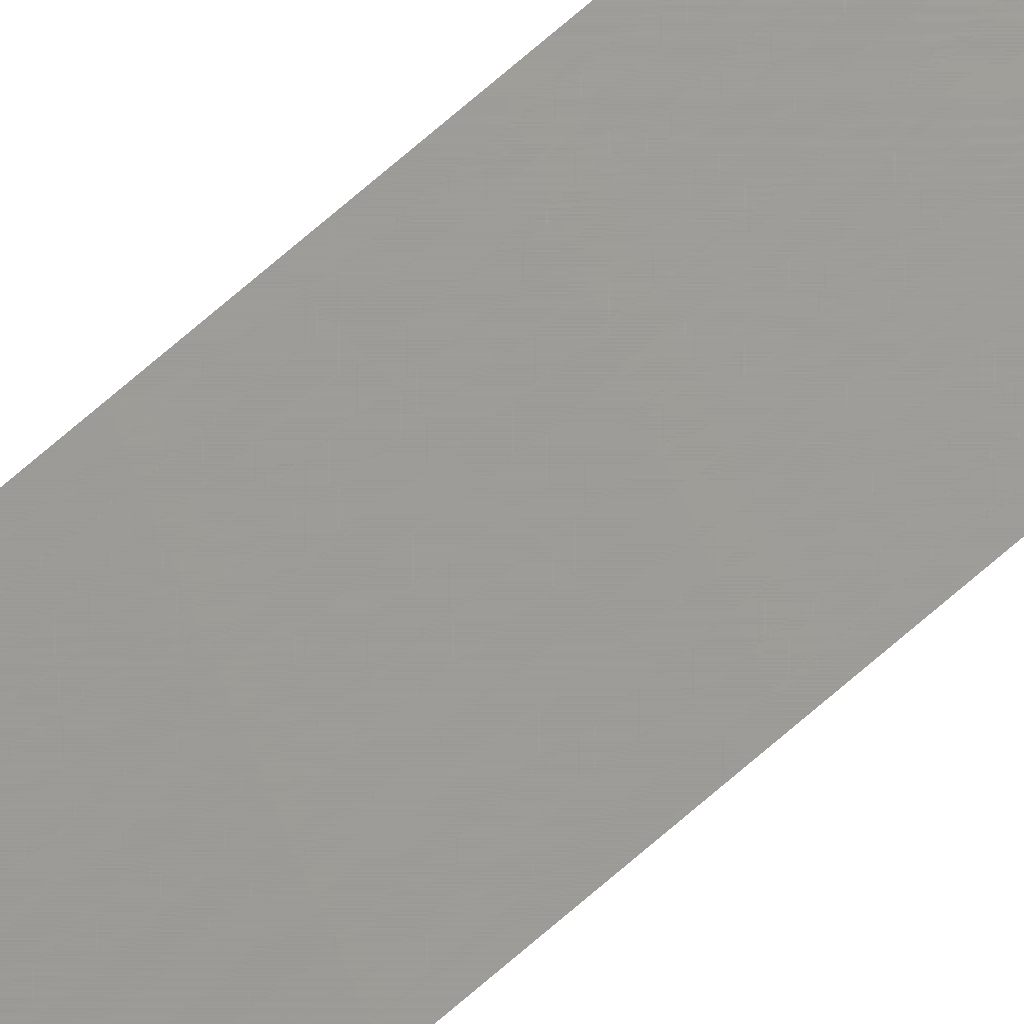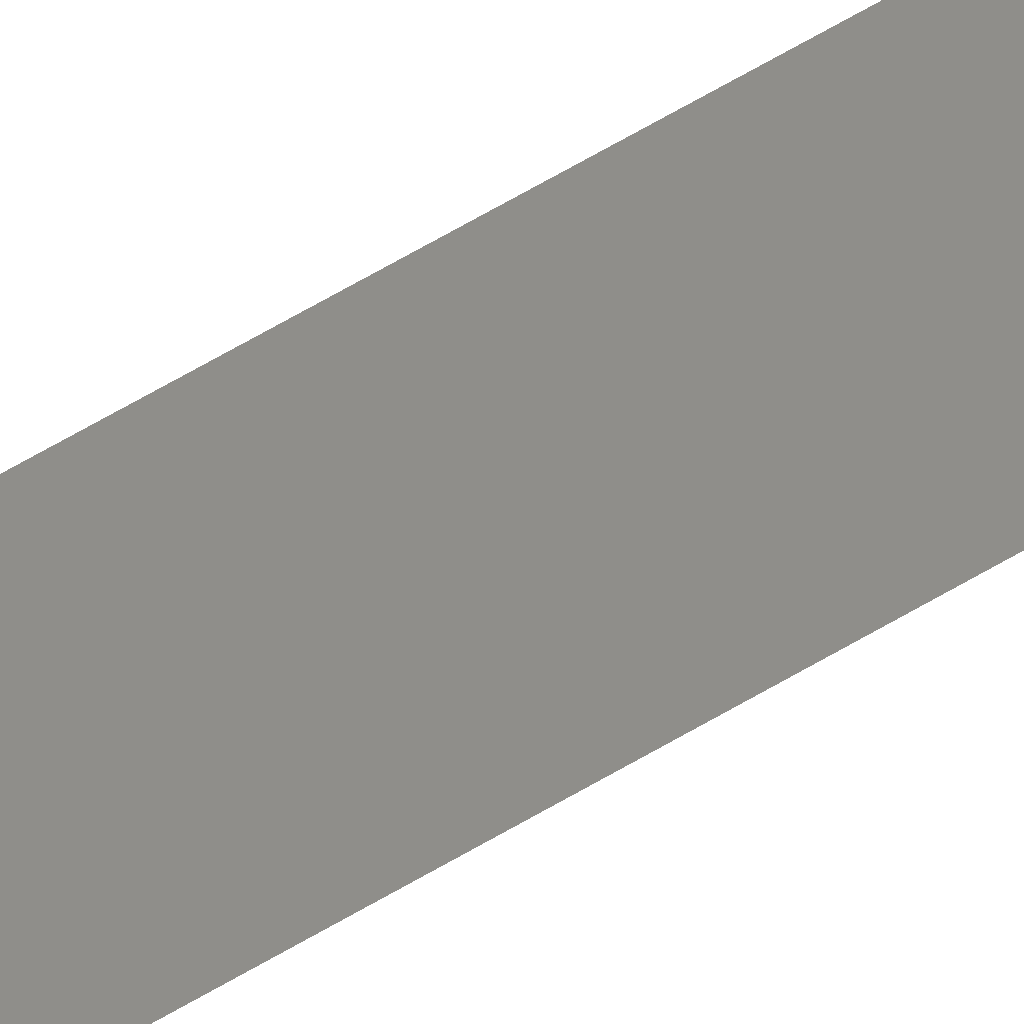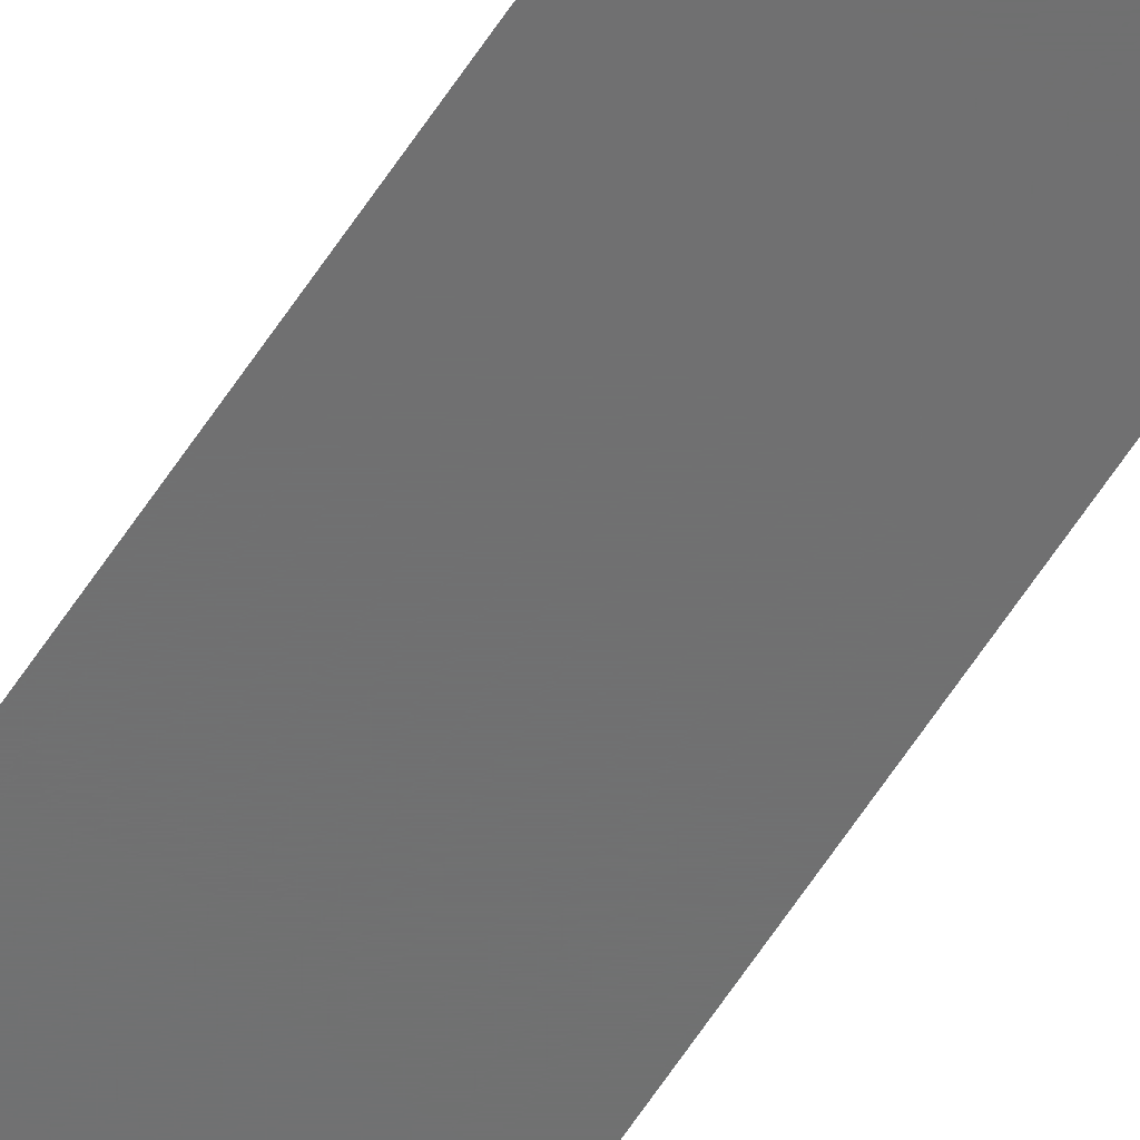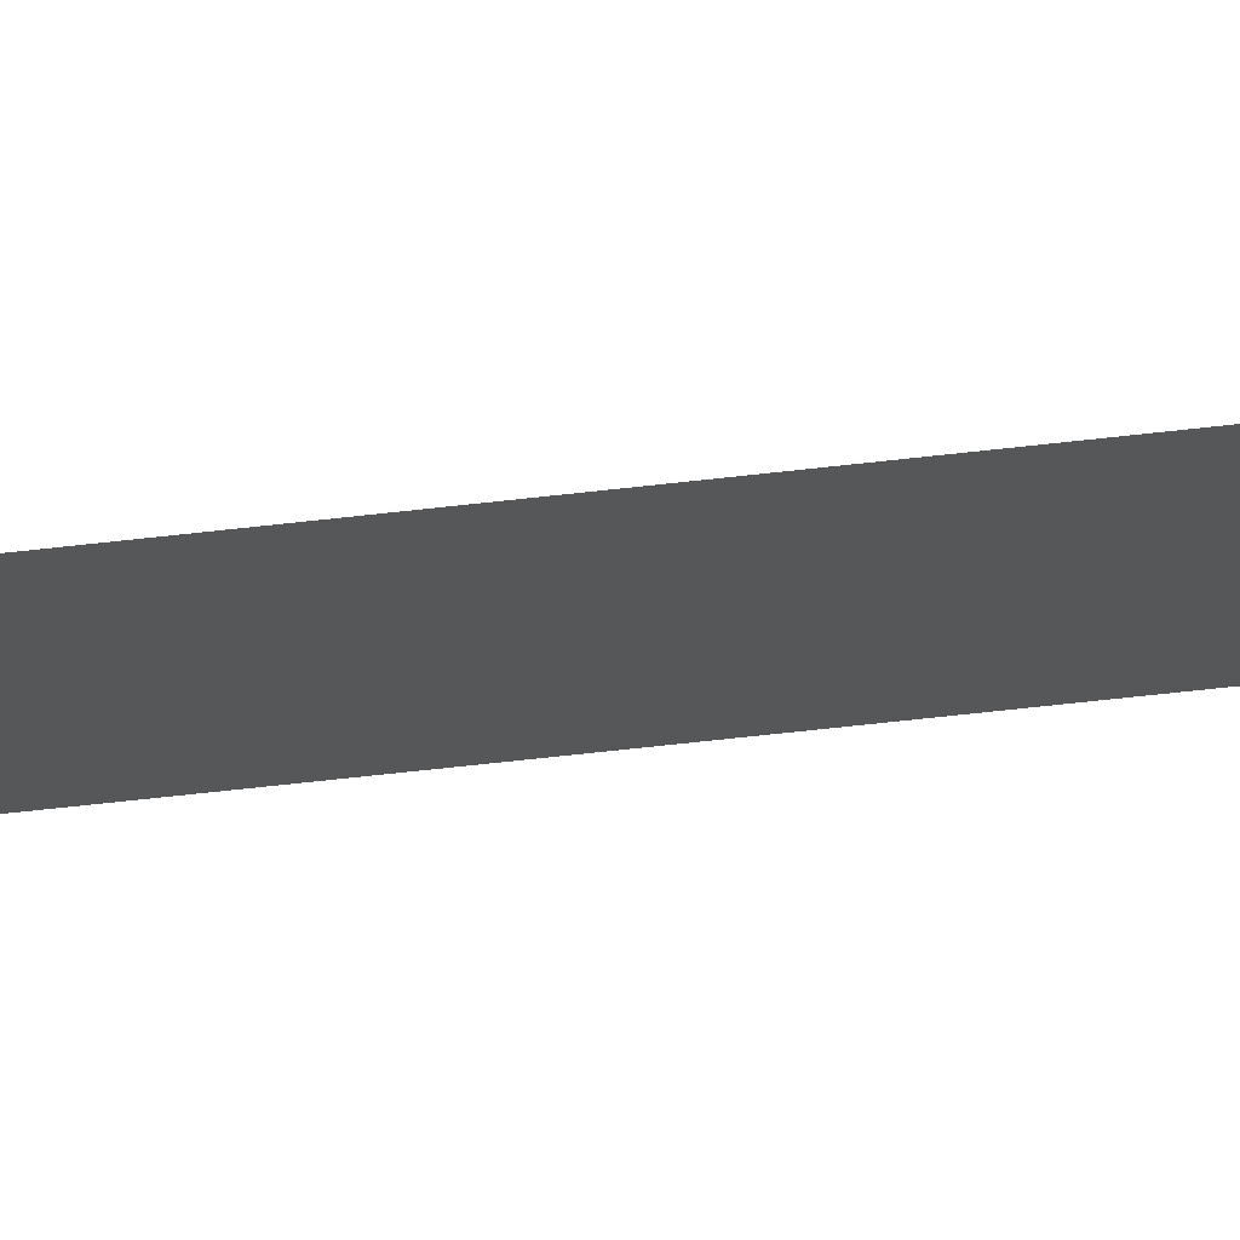
<metadata>
{"format":"stl","ext":"stl","renderer":"f3d","projection":"perspective","resolution":1024,"background":"white","views":[{"elev":68.8,"azim":-131.5,"up":"+Z"},{"elev":43.7,"azim":52.0,"up":"+Z"},{"elev":-58.6,"azim":-32.1,"up":"+Z"},{"elev":-16.4,"azim":110.2,"up":"+Z"}]}
</metadata>
<code>
# stl→obj: 289 verts, 512 faces
v 10 1000 0
v 10 937.5 0
v 8.75 937.5 0
v 8.75 875 0
v 10 875 0
v 7.5 875 0
v 8.75 812.5 0
v 7.5 812.5 0
v 7.5 750 0
v 10 812.5 0
v 8.75 750 0
v 10 750 0
v 6.25 812.5 0
v 6.25 750 0
v 5 750 0
v 8.75 687.5 0
v 7.5 687.5 0
v 7.5 625 0
v 6.25 625 0
v 6.25 687.5 0
v 5 625 0
v 6.25 562.5 0
v 5 562.5 0
v 5 500 0
v 5 687.5 0
v 10 687.5 0
v 8.75 625 0
v 10 625 0
v 8.75 562.5 0
v 7.5 562.5 0
v 7.5 500 0
v 10 562.5 0
v 8.75 500 0
v 10 500 0
v 6.25 500 0
v 3.75 687.5 0
v 3.75 625 0
v 2.5 625 0
v 3.75 562.5 0
v 2.5 562.5 0
v 2.5 500 0
v 3.75 500 0
v 1.25 562.5 0
v 1.25 500 0
v 0 500 0
v 8.75 437.5 0
v 7.5 437.5 0
v 7.5 375 0
v 6.25 375 0
v 6.25 437.5 0
v 5 375 0
v 6.25 312.5 0
v 5 312.5 0
v 5 250 0
v 5 437.5 0
v 3.75 250 0
v 3.75 312.5 0
v 2.5 250 0
v 2.5 312.5 0
v 3.75 375 0
v 2.5 375 0
v 1.25 250 0
v 1.25 312.5 0
v 0 250 0
v 3.75 437.5 0
v 3.75 187.5 0
v 2.5 187.5 0
v 2.5 125 0
v 1.25 125 0
v 1.25 187.5 0
v 0 125 0
v 1.25 62.5 0
v 0 62.5 0
v 0 0 0
v 0 187.5 0
v 2.5 437.5 0
v 1.25 375 0
v 1.25 437.5 0
v 0 375 0
v 0 312.5 0
v 0 437.5 0
v 10 437.5 0
v 8.75 375 0
v 10 375 0
v 8.75 312.5 0
v 7.5 312.5 0
v 7.5 250 0
v 10 312.5 0
v 8.75 250 0
v 10 250 0
v 6.25 250 0
v 8.75 187.5 0
v 7.5 187.5 0
v 7.5 125 0
v 6.25 125 0
v 6.25 187.5 0
v 5 125 0
v 6.25 62.5 0
v 5 62.5 0
v 5 0 0
v 5 187.5 0
v 10 187.5 0
v 8.75 125 0
v 10 125 0
v 8.75 62.5 0
v 7.5 62.5 0
v 7.5 0 0
v 10 62.5 0
v 8.75 0 0
v 10 0 0
v 6.25 0 0
v 3.75 125 0
v 3.75 62.5 0
v 2.5 62.5 0
v 2.5 0 0
v 3.75 0 0
v 1.25 0 0
v -1.25 437.5 0
v -1.25 375 0
v -2.5 375 0
v -1.25 312.5 0
v -2.5 312.5 0
v -2.5 250 0
v -1.25 250 0
v -3.75 312.5 0
v -3.75 250 0
v -5 250 0
v -1.25 187.5 0
v -2.5 187.5 0
v -2.5 125 0
v -3.75 125 0
v -3.75 187.5 0
v -5 125 0
v -3.75 62.5 0
v -5 62.5 0
v -5 0 0
v -5 187.5 0
v -1.25 125 0
v -1.25 62.5 0
v -2.5 62.5 0
v -2.5 0 0
v -1.25 0 0
v -3.75 0 0
v -6.25 187.5 0
v -6.25 125 0
v -7.5 125 0
v -6.25 62.5 0
v -7.5 62.5 0
v -7.5 0 0
v -6.25 0 0
v -8.75 62.5 0
v -8.75 0 0
v -10 0 0
v -10 62.5 0
v -8.75 125 0
v -10 125 0
v -8.75 187.5 0
v -7.5 187.5 0
v -7.5 250 0
v -10 187.5 0
v -8.75 250 0
v -10 250 0
v -6.25 250 0
v -8.75 312.5 0
v -7.5 312.5 0
v -7.5 375 0
v -6.25 375 0
v -6.25 312.5 0
v -5 375 0
v -6.25 437.5 0
v -5 437.5 0
v -5 500 0
v -5 312.5 0
v -10 312.5 0
v -8.75 375 0
v -10 375 0
v -8.75 437.5 0
v -7.5 437.5 0
v -7.5 500 0
v -10 437.5 0
v -8.75 500 0
v -10 500 0
v -6.25 500 0
v -3.75 375 0
v -3.75 437.5 0
v -2.5 437.5 0
v -2.5 500 0
v -3.75 500 0
v -1.25 500 0
v -8.75 562.5 0
v -7.5 562.5 0
v -7.5 625 0
v -6.25 625 0
v -6.25 562.5 0
v -5 625 0
v -6.25 687.5 0
v -5 687.5 0
v -5 750 0
v -5 562.5 0
v -3.75 750 0
v -3.75 687.5 0
v -2.5 750 0
v -2.5 687.5 0
v -3.75 625 0
v -2.5 625 0
v -1.25 750 0
v -1.25 687.5 0
v 0 750 0
v -3.75 562.5 0
v -3.75 812.5 0
v -2.5 812.5 0
v -2.5 875 0
v -1.25 875 0
v -1.25 812.5 0
v 0 875 0
v -1.25 937.5 0
v 0 937.5 0
v 0 1000 0
v 0 812.5 0
v -2.5 562.5 0
v -1.25 625 0
v -1.25 562.5 0
v 0 625 0
v 0 687.5 0
v 0 562.5 0
v -10 562.5 0
v -8.75 625 0
v -10 625 0
v -8.75 687.5 0
v -7.5 687.5 0
v -7.5 750 0
v -10 687.5 0
v -8.75 750 0
v -10 750 0
v -6.25 750 0
v -8.75 812.5 0
v -7.5 812.5 0
v -7.5 875 0
v -6.25 875 0
v -6.25 812.5 0
v -5 875 0
v -6.25 937.5 0
v -5 937.5 0
v -5 1000 0
v -5 812.5 0
v -10 812.5 0
v -8.75 875 0
v -10 875 0
v -8.75 937.5 0
v -7.5 937.5 0
v -7.5 1000 0
v -10 937.5 0
v -8.75 1000 0
v -10 1000 0
v -6.25 1000 0
v -3.75 875 0
v -3.75 937.5 0
v -2.5 937.5 0
v -2.5 1000 0
v -3.75 1000 0
v -1.25 1000 0
v 1.25 625 0
v 1.25 687.5 0
v 2.5 687.5 0
v 2.5 750 0
v 1.25 750 0
v 3.75 750 0
v 1.25 812.5 0
v 2.5 812.5 0
v 2.5 875 0
v 3.75 875 0
v 3.75 812.5 0
v 5 875 0
v 3.75 937.5 0
v 5 937.5 0
v 5 1000 0
v 5 812.5 0
v 1.25 875 0
v 1.25 937.5 0
v 2.5 937.5 0
v 2.5 1000 0
v 1.25 1000 0
v 3.75 1000 0
v 6.25 875 0
v 6.25 937.5 0
v 7.5 937.5 0
v 7.5 1000 0
v 6.25 1000 0
v 8.75 1000 0
f 1 2 3
f 2 4 3
f 2 5 4
f 3 4 6
f 5 7 4
f 7 8 4
f 7 9 8
f 4 8 6
f 5 10 7
f 10 11 7
f 10 12 11
f 7 11 9
f 6 8 13
f 8 14 13
f 8 9 14
f 13 14 15
f 12 16 11
f 16 17 11
f 16 18 17
f 11 17 9
f 18 19 17
f 19 20 17
f 19 21 20
f 17 20 9
f 18 22 19
f 22 23 19
f 22 24 23
f 19 23 21
f 9 20 14
f 20 25 14
f 20 21 25
f 14 25 15
f 12 26 16
f 26 27 16
f 26 28 27
f 16 27 18
f 28 29 27
f 29 30 27
f 29 31 30
f 27 30 18
f 28 32 29
f 32 33 29
f 32 34 33
f 29 33 31
f 18 30 22
f 30 35 22
f 30 31 35
f 22 35 24
f 15 25 36
f 25 37 36
f 25 21 37
f 36 37 38
f 21 39 37
f 39 40 37
f 39 41 40
f 37 40 38
f 21 23 39
f 23 42 39
f 23 24 42
f 39 42 41
f 38 40 43
f 40 44 43
f 40 41 44
f 43 44 45
f 34 46 33
f 46 47 33
f 46 48 47
f 33 47 31
f 48 49 47
f 49 50 47
f 49 51 50
f 47 50 31
f 48 52 49
f 52 53 49
f 52 54 53
f 49 53 51
f 31 50 35
f 50 55 35
f 50 51 55
f 35 55 24
f 54 56 53
f 56 57 53
f 56 58 57
f 53 57 51
f 58 59 57
f 59 60 57
f 59 61 60
f 57 60 51
f 58 62 59
f 62 63 59
f 62 64 63
f 59 63 61
f 51 60 55
f 60 65 55
f 60 61 65
f 55 65 24
f 54 66 56
f 66 67 56
f 66 68 67
f 56 67 58
f 68 69 67
f 69 70 67
f 69 71 70
f 67 70 58
f 68 72 69
f 72 73 69
f 72 74 73
f 69 73 71
f 58 70 62
f 70 75 62
f 70 71 75
f 62 75 64
f 24 65 42
f 65 76 42
f 65 61 76
f 42 76 41
f 61 77 76
f 77 78 76
f 77 79 78
f 76 78 41
f 61 63 77
f 63 80 77
f 63 64 80
f 77 80 79
f 41 78 44
f 78 81 44
f 78 79 81
f 44 81 45
f 34 82 46
f 82 83 46
f 82 84 83
f 46 83 48
f 84 85 83
f 85 86 83
f 85 87 86
f 83 86 48
f 84 88 85
f 88 89 85
f 88 90 89
f 85 89 87
f 48 86 52
f 86 91 52
f 86 87 91
f 52 91 54
f 90 92 89
f 92 93 89
f 92 94 93
f 89 93 87
f 94 95 93
f 95 96 93
f 95 97 96
f 93 96 87
f 94 98 95
f 98 99 95
f 98 100 99
f 95 99 97
f 87 96 91
f 96 101 91
f 96 97 101
f 91 101 54
f 90 102 92
f 102 103 92
f 102 104 103
f 92 103 94
f 104 105 103
f 105 106 103
f 105 107 106
f 103 106 94
f 104 108 105
f 108 109 105
f 108 110 109
f 105 109 107
f 94 106 98
f 106 111 98
f 106 107 111
f 98 111 100
f 54 101 66
f 101 112 66
f 101 97 112
f 66 112 68
f 97 113 112
f 113 114 112
f 113 115 114
f 112 114 68
f 97 99 113
f 99 116 113
f 99 100 116
f 113 116 115
f 68 114 72
f 114 117 72
f 114 115 117
f 72 117 74
f 45 81 118
f 81 119 118
f 81 79 119
f 118 119 120
f 79 121 119
f 121 122 119
f 121 123 122
f 119 122 120
f 79 80 121
f 80 124 121
f 80 64 124
f 121 124 123
f 120 122 125
f 122 126 125
f 122 123 126
f 125 126 127
f 64 128 124
f 128 129 124
f 128 130 129
f 124 129 123
f 130 131 129
f 131 132 129
f 131 133 132
f 129 132 123
f 130 134 131
f 134 135 131
f 134 136 135
f 131 135 133
f 123 132 126
f 132 137 126
f 132 133 137
f 126 137 127
f 64 75 128
f 75 138 128
f 75 71 138
f 128 138 130
f 71 139 138
f 139 140 138
f 139 141 140
f 138 140 130
f 71 73 139
f 73 142 139
f 73 74 142
f 139 142 141
f 130 140 134
f 140 143 134
f 140 141 143
f 134 143 136
f 127 137 144
f 137 145 144
f 137 133 145
f 144 145 146
f 133 147 145
f 147 148 145
f 147 149 148
f 145 148 146
f 133 135 147
f 135 150 147
f 135 136 150
f 147 150 149
f 146 148 151
f 148 152 151
f 148 149 152
f 151 152 153
f 153 154 151
f 154 155 151
f 154 156 155
f 151 155 146
f 156 157 155
f 157 158 155
f 157 159 158
f 155 158 146
f 156 160 157
f 160 161 157
f 160 162 161
f 157 161 159
f 146 158 144
f 158 163 144
f 158 159 163
f 144 163 127
f 162 164 161
f 164 165 161
f 164 166 165
f 161 165 159
f 166 167 165
f 167 168 165
f 167 169 168
f 165 168 159
f 166 170 167
f 170 171 167
f 170 172 171
f 167 171 169
f 159 168 163
f 168 173 163
f 168 169 173
f 163 173 127
f 162 174 164
f 174 175 164
f 174 176 175
f 164 175 166
f 176 177 175
f 177 178 175
f 177 179 178
f 175 178 166
f 176 180 177
f 180 181 177
f 180 182 181
f 177 181 179
f 166 178 170
f 178 183 170
f 178 179 183
f 170 183 172
f 127 173 125
f 173 184 125
f 173 169 184
f 125 184 120
f 169 185 184
f 185 186 184
f 185 187 186
f 184 186 120
f 169 171 185
f 171 188 185
f 171 172 188
f 185 188 187
f 120 186 118
f 186 189 118
f 186 187 189
f 118 189 45
f 182 190 181
f 190 191 181
f 190 192 191
f 181 191 179
f 192 193 191
f 193 194 191
f 193 195 194
f 191 194 179
f 192 196 193
f 196 197 193
f 196 198 197
f 193 197 195
f 179 194 183
f 194 199 183
f 194 195 199
f 183 199 172
f 198 200 197
f 200 201 197
f 200 202 201
f 197 201 195
f 202 203 201
f 203 204 201
f 203 205 204
f 201 204 195
f 202 206 203
f 206 207 203
f 206 208 207
f 203 207 205
f 195 204 199
f 204 209 199
f 204 205 209
f 199 209 172
f 198 210 200
f 210 211 200
f 210 212 211
f 200 211 202
f 212 213 211
f 213 214 211
f 213 215 214
f 211 214 202
f 212 216 213
f 216 217 213
f 216 218 217
f 213 217 215
f 202 214 206
f 214 219 206
f 214 215 219
f 206 219 208
f 172 209 188
f 209 220 188
f 209 205 220
f 188 220 187
f 205 221 220
f 221 222 220
f 221 223 222
f 220 222 187
f 205 207 221
f 207 224 221
f 207 208 224
f 221 224 223
f 187 222 189
f 222 225 189
f 222 223 225
f 189 225 45
f 182 226 190
f 226 227 190
f 226 228 227
f 190 227 192
f 228 229 227
f 229 230 227
f 229 231 230
f 227 230 192
f 228 232 229
f 232 233 229
f 232 234 233
f 229 233 231
f 192 230 196
f 230 235 196
f 230 231 235
f 196 235 198
f 234 236 233
f 236 237 233
f 236 238 237
f 233 237 231
f 238 239 237
f 239 240 237
f 239 241 240
f 237 240 231
f 238 242 239
f 242 243 239
f 242 244 243
f 239 243 241
f 231 240 235
f 240 245 235
f 240 241 245
f 235 245 198
f 234 246 236
f 246 247 236
f 246 248 247
f 236 247 238
f 248 249 247
f 249 250 247
f 249 251 250
f 247 250 238
f 248 252 249
f 252 253 249
f 252 254 253
f 249 253 251
f 238 250 242
f 250 255 242
f 250 251 255
f 242 255 244
f 198 245 210
f 245 256 210
f 245 241 256
f 210 256 212
f 241 257 256
f 257 258 256
f 257 259 258
f 256 258 212
f 241 243 257
f 243 260 257
f 243 244 260
f 257 260 259
f 212 258 216
f 258 261 216
f 258 259 261
f 216 261 218
f 45 225 43
f 225 262 43
f 225 223 262
f 43 262 38
f 223 263 262
f 263 264 262
f 263 265 264
f 262 264 38
f 223 224 263
f 224 266 263
f 224 208 266
f 263 266 265
f 38 264 36
f 264 267 36
f 264 265 267
f 36 267 15
f 208 268 266
f 268 269 266
f 268 270 269
f 266 269 265
f 270 271 269
f 271 272 269
f 271 273 272
f 269 272 265
f 270 274 271
f 274 275 271
f 274 276 275
f 271 275 273
f 265 272 267
f 272 277 267
f 272 273 277
f 267 277 15
f 208 219 268
f 219 278 268
f 219 215 278
f 268 278 270
f 215 279 278
f 279 280 278
f 279 281 280
f 278 280 270
f 215 217 279
f 217 282 279
f 217 218 282
f 279 282 281
f 270 280 274
f 280 283 274
f 280 281 283
f 274 283 276
f 15 277 13
f 277 284 13
f 277 273 284
f 13 284 6
f 273 285 284
f 285 286 284
f 285 287 286
f 284 286 6
f 273 275 285
f 275 288 285
f 275 276 288
f 285 288 287
f 6 286 3
f 286 289 3
f 286 287 289
f 3 289 1

</code>
